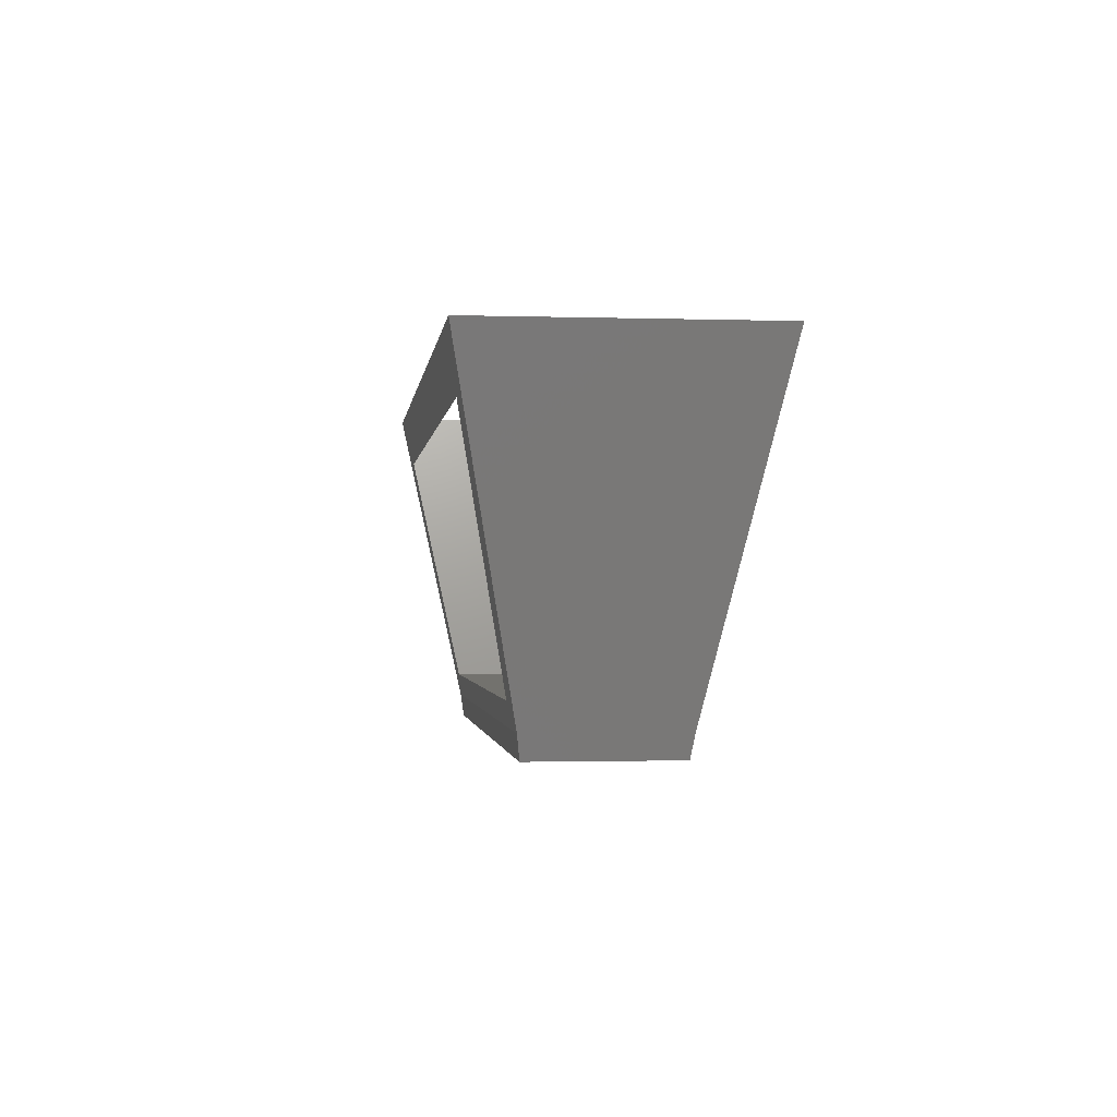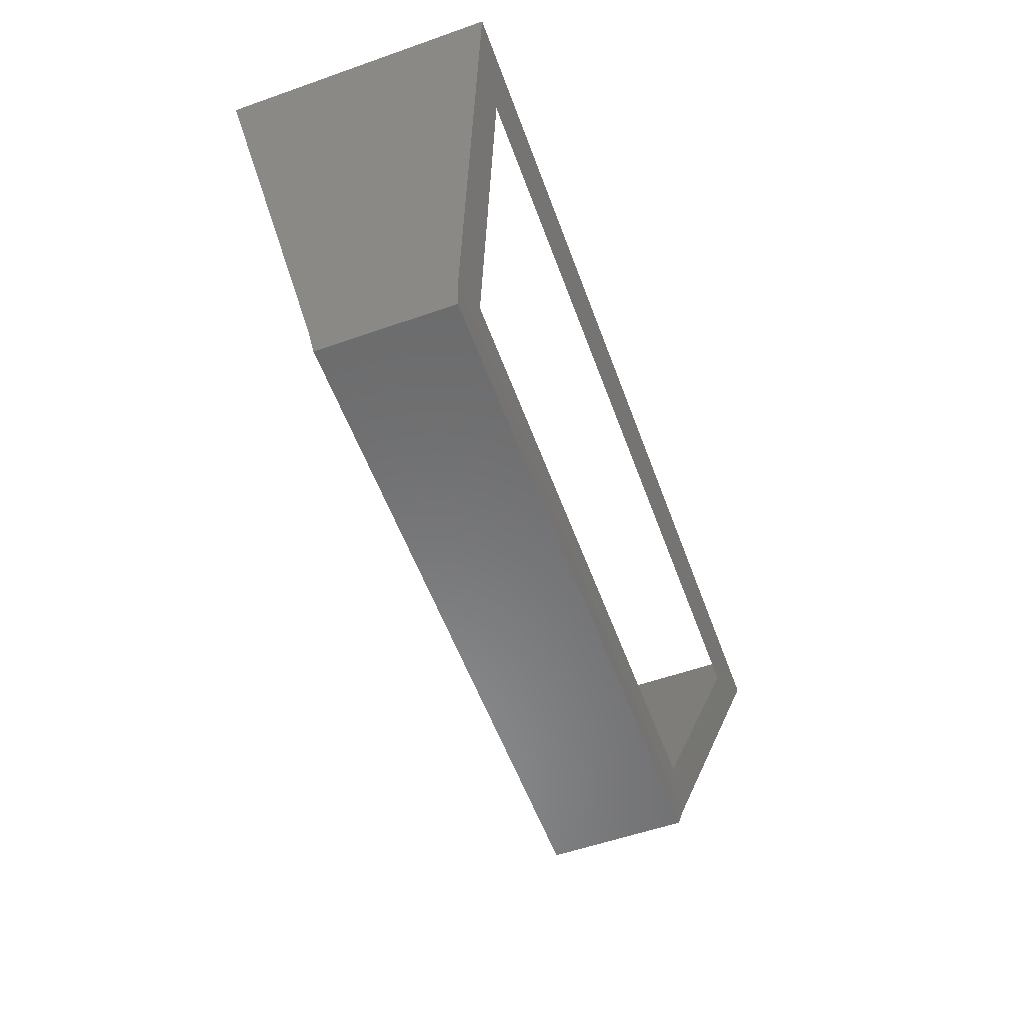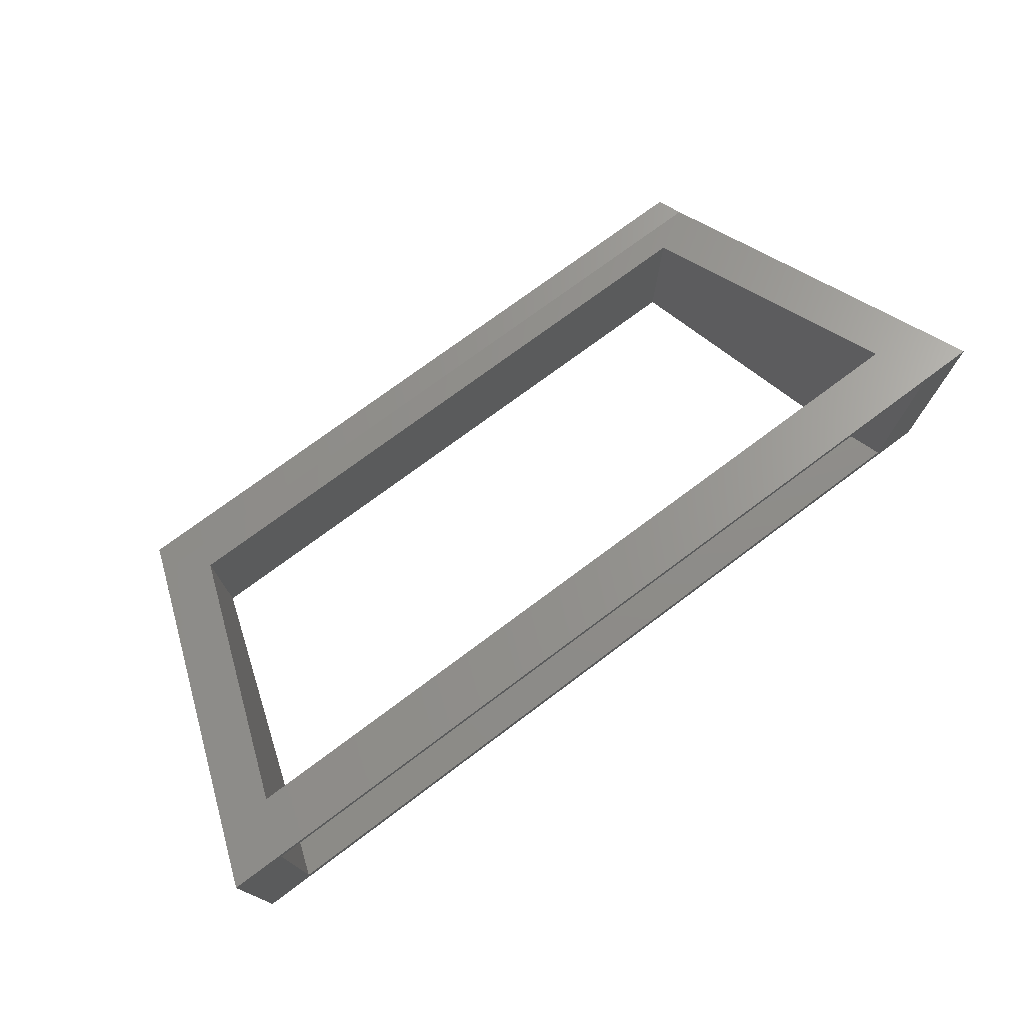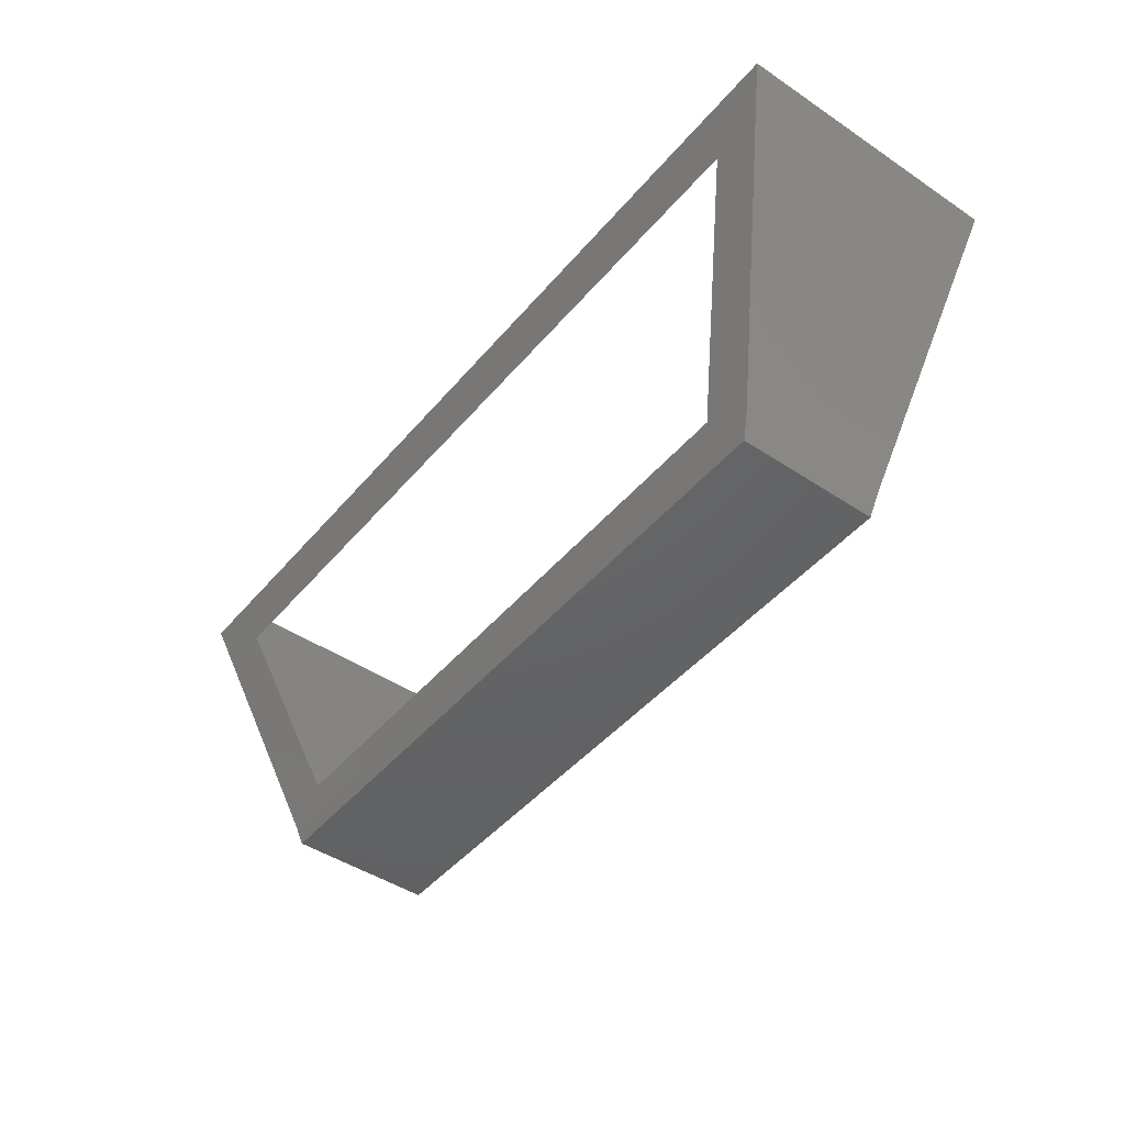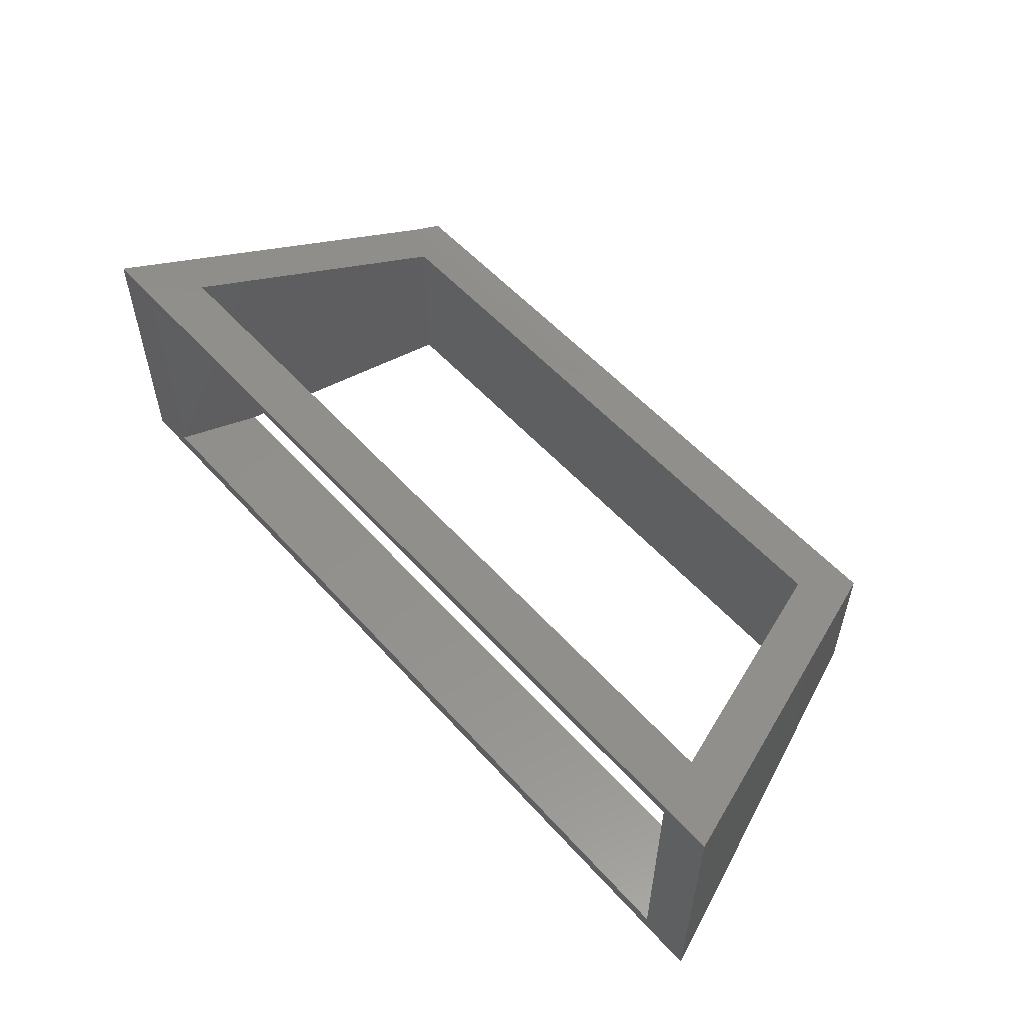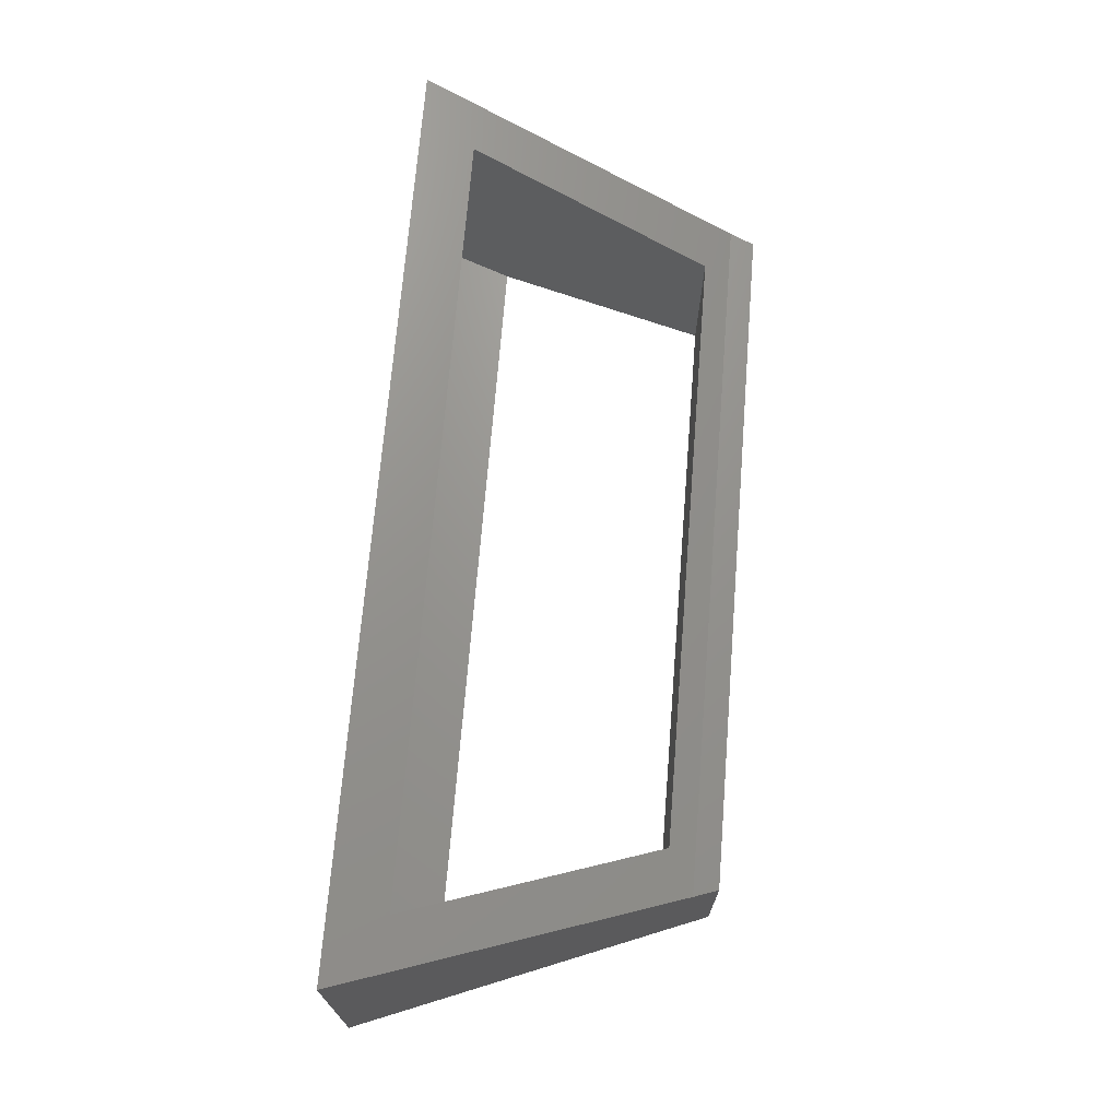
<metadata>
{"format":"stl","ext":"stl","renderer":"f3d","projection":"perspective","resolution":1024,"background":"white","views":[{"elev":-1.2,"azim":-96.6,"up":"+Z"},{"elev":-56.5,"azim":110.1,"up":"+Z"},{"elev":74.5,"azim":-36.7,"up":"+Y"},{"elev":-45.6,"azim":-127.5,"up":"+Z"},{"elev":54.7,"azim":49.1,"up":"+Y"},{"elev":69.9,"azim":94.6,"up":"+Y"}]}
</metadata>
<code>
# stl→obj: 24 verts, 52 faces
v -0.4876 -0.1065 -0.02919
v 0.4876 -0.1065 -0.02919
v -0.5003 -0.1114 0.005345
v 0.5003 -0.1114 0.005345
v 0.6728 -0.2035 0.4757
v 0.5533 -0.1797 0.3542
v 0.4385 -0.1184 0.04112
v -0.4385 -0.1184 0.04112
v -0.6728 -0.2035 0.4757
v -0.5533 -0.1797 0.3542
v 0.6728 0.1952 0.4757
v -0.5687 0.1797 0.3962
v -0.6728 0.1952 0.4757
v -0.4385 0.1102 0.04112
v -0.5003 0.1032 0.005345
v 0.5687 0.1797 0.3962
v 0.5003 0.1032 0.005345
v 0.4385 0.1102 0.04112
v -0.4876 0.09889 -0.02919
v 0.4876 0.09889 -0.02919
v -0.5979 -0.1797 0.4757
v -0.5979 0.1797 0.4757
v 0.5979 0.1797 0.4757
v 0.5979 -0.1797 0.4757
f 1 2 3
f 3 2 4
f 4 5 6
f 4 6 7
f 4 7 8
f 4 8 3
f 5 9 6
f 6 9 10
f 9 3 10
f 10 3 8
f 11 12 13
f 13 12 14
f 13 14 15
f 12 11 16
f 16 11 17
f 16 17 18
f 18 17 15
f 18 15 14
f 15 17 19
f 19 17 20
f 9 21 13
f 13 21 22
f 13 22 11
f 11 22 23
f 11 23 5
f 5 23 24
f 5 24 9
f 9 24 21
f 19 1 15
f 15 1 3
f 15 3 13
f 13 3 9
f 1 19 2
f 2 19 20
f 11 5 17
f 17 5 4
f 17 4 20
f 20 4 2
f 21 24 10
f 10 24 6
f 14 12 8
f 8 12 10
f 12 22 10
f 10 22 21
f 8 7 14
f 14 7 18
f 23 16 24
f 24 16 6
f 16 18 6
f 6 18 7
f 22 12 23
f 23 12 16

</code>
